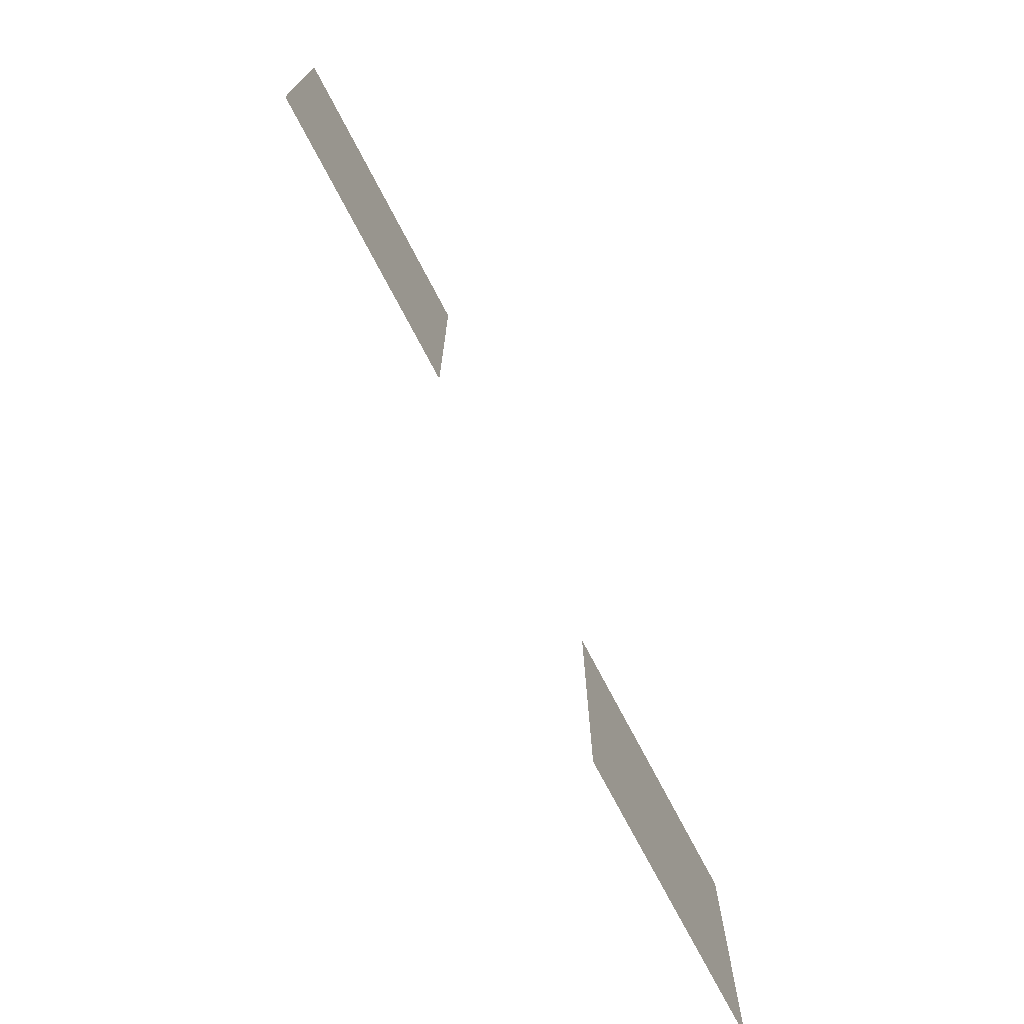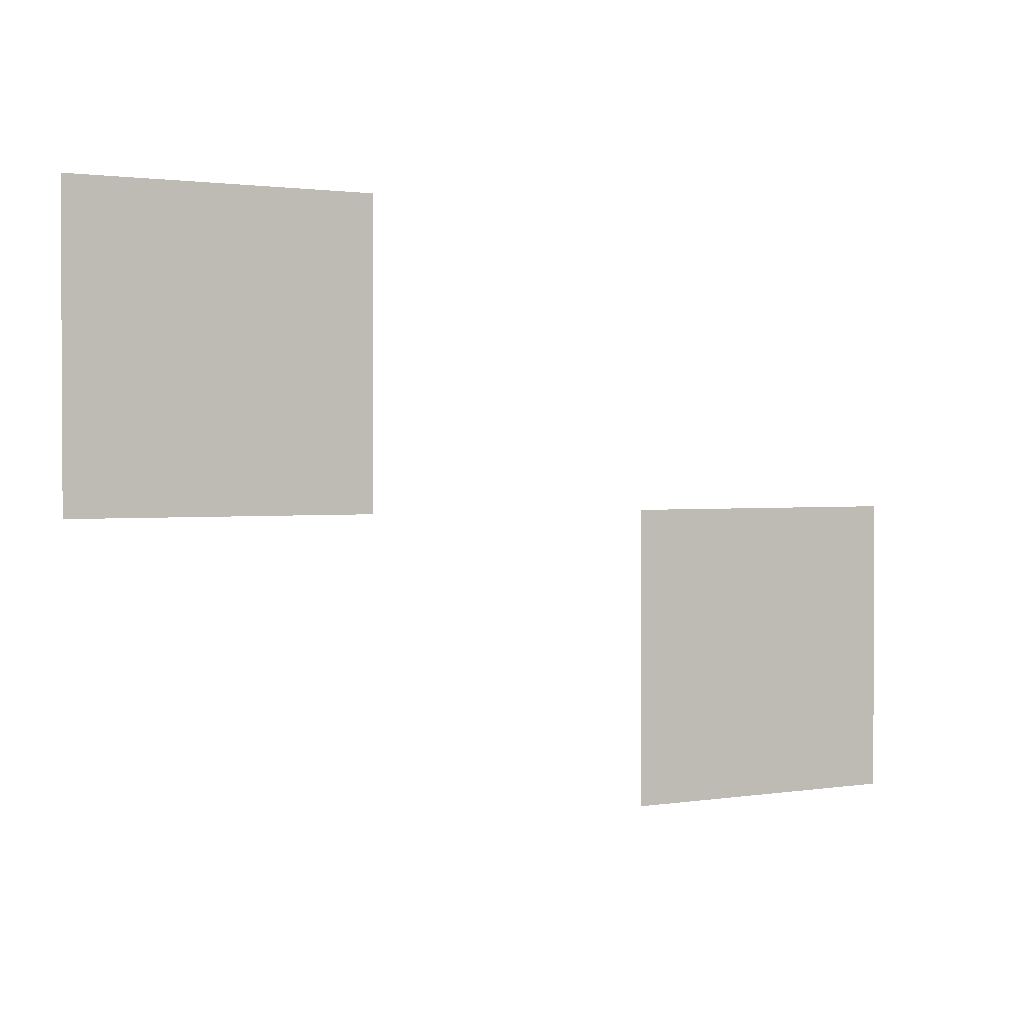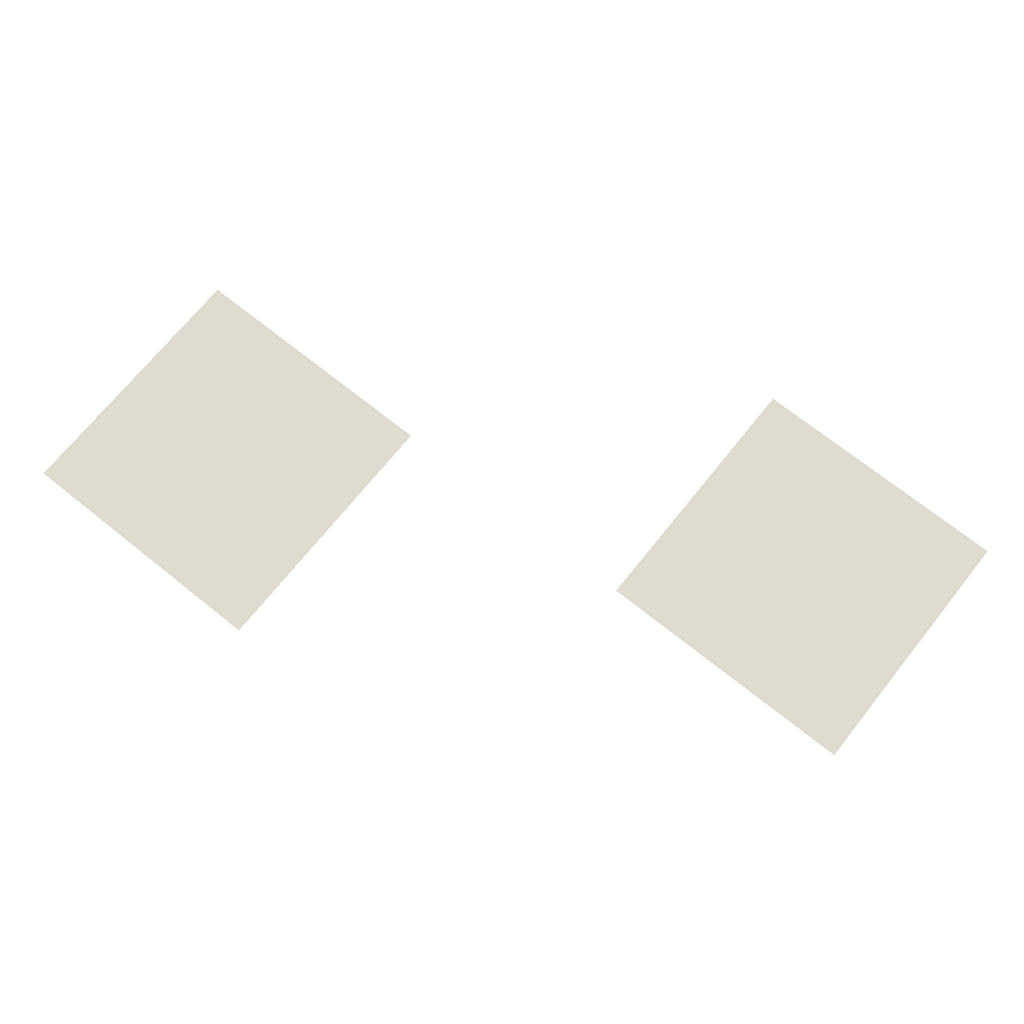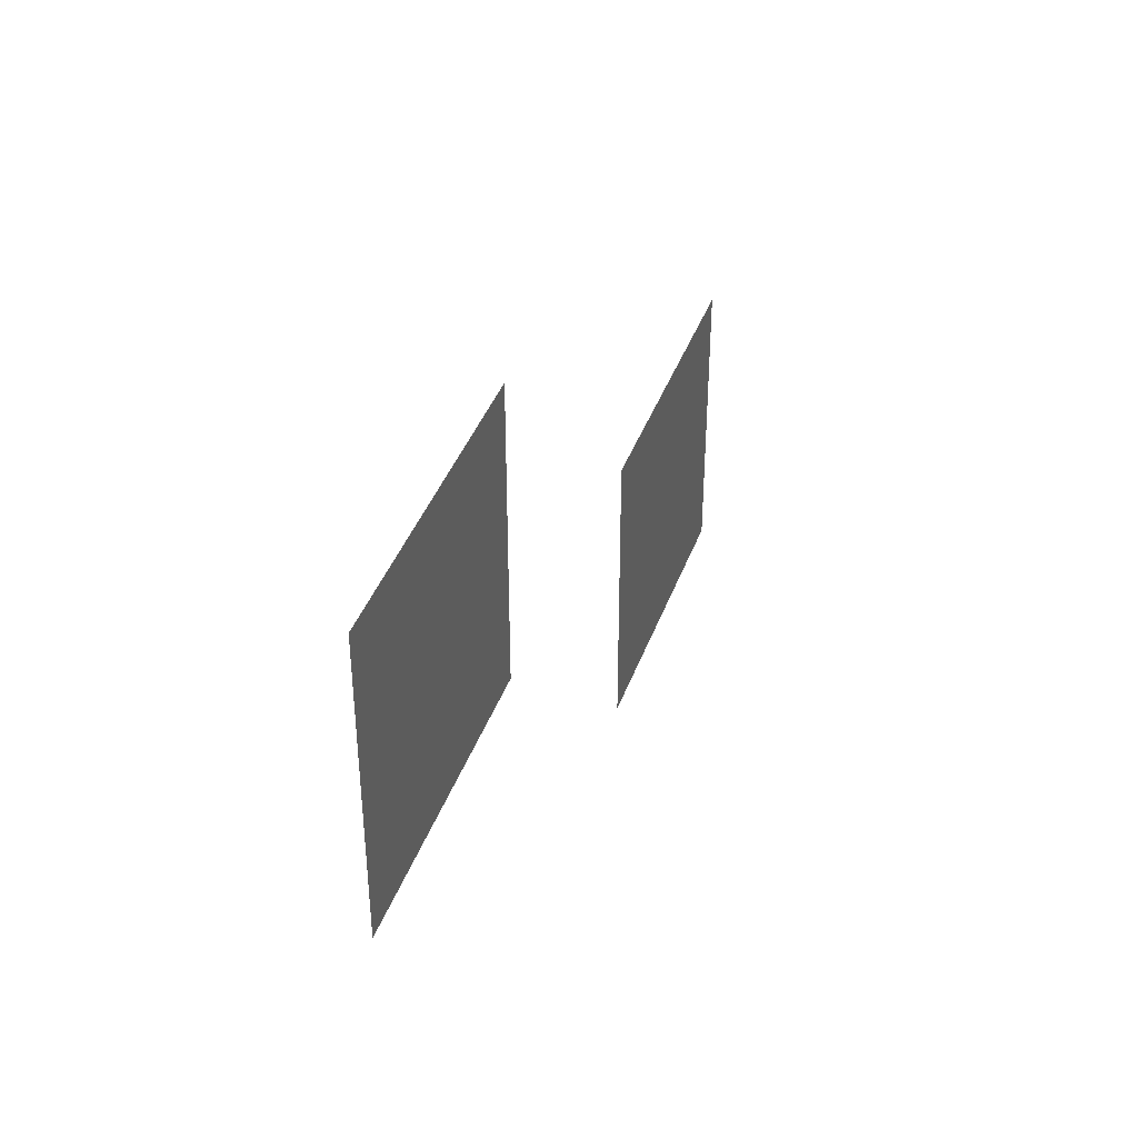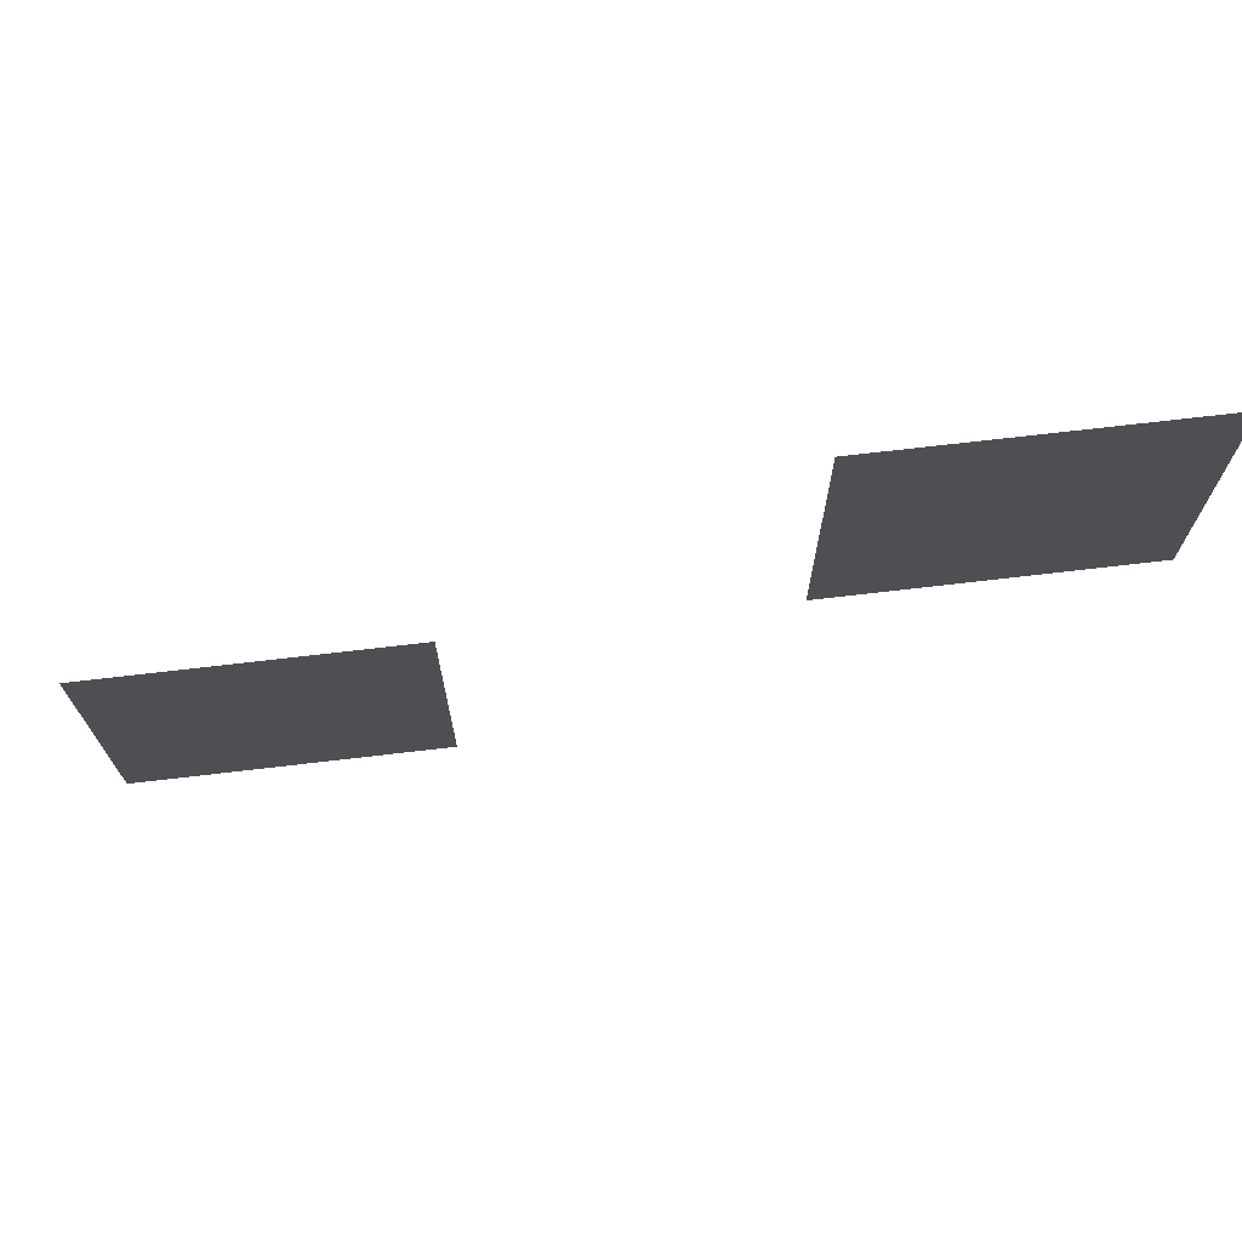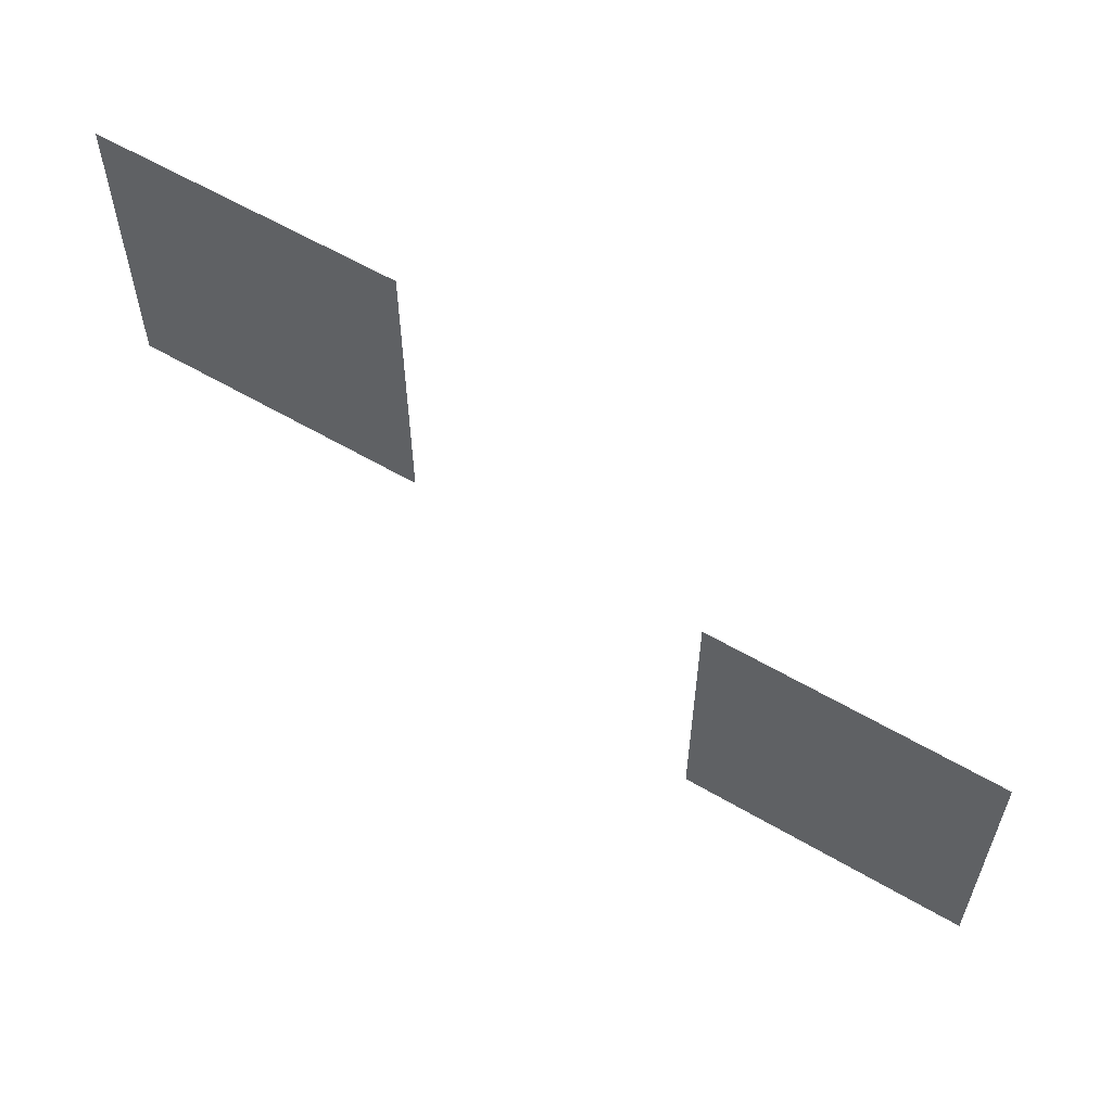
<metadata>
{"format":"obj","ext":"obj","renderer":"f3d","projection":"perspective","resolution":1024,"background":"white","views":[{"elev":-73.2,"azim":117.6,"up":"+Y"},{"elev":1.6,"azim":150.2,"up":"+Y"},{"elev":70.4,"azim":-141.3,"up":"+Z"},{"elev":39.8,"azim":108.8,"up":"+Y"},{"elev":71.0,"azim":-6.7,"up":"+Y"},{"elev":59.1,"azim":-148.9,"up":"+Y"}]}
</metadata>
<code>
v -512 -3840 0
v -768 -3840 0
v -768 -3584 0
v -512 -3584 0
v -1024 -4096 0
v -1280 -4096 0
v -1280 -3840 0
v -1024 -3840 0
g LevelSelectMap_mesh_0024
f 1 2 3 4
f 5 6 7 8

</code>
